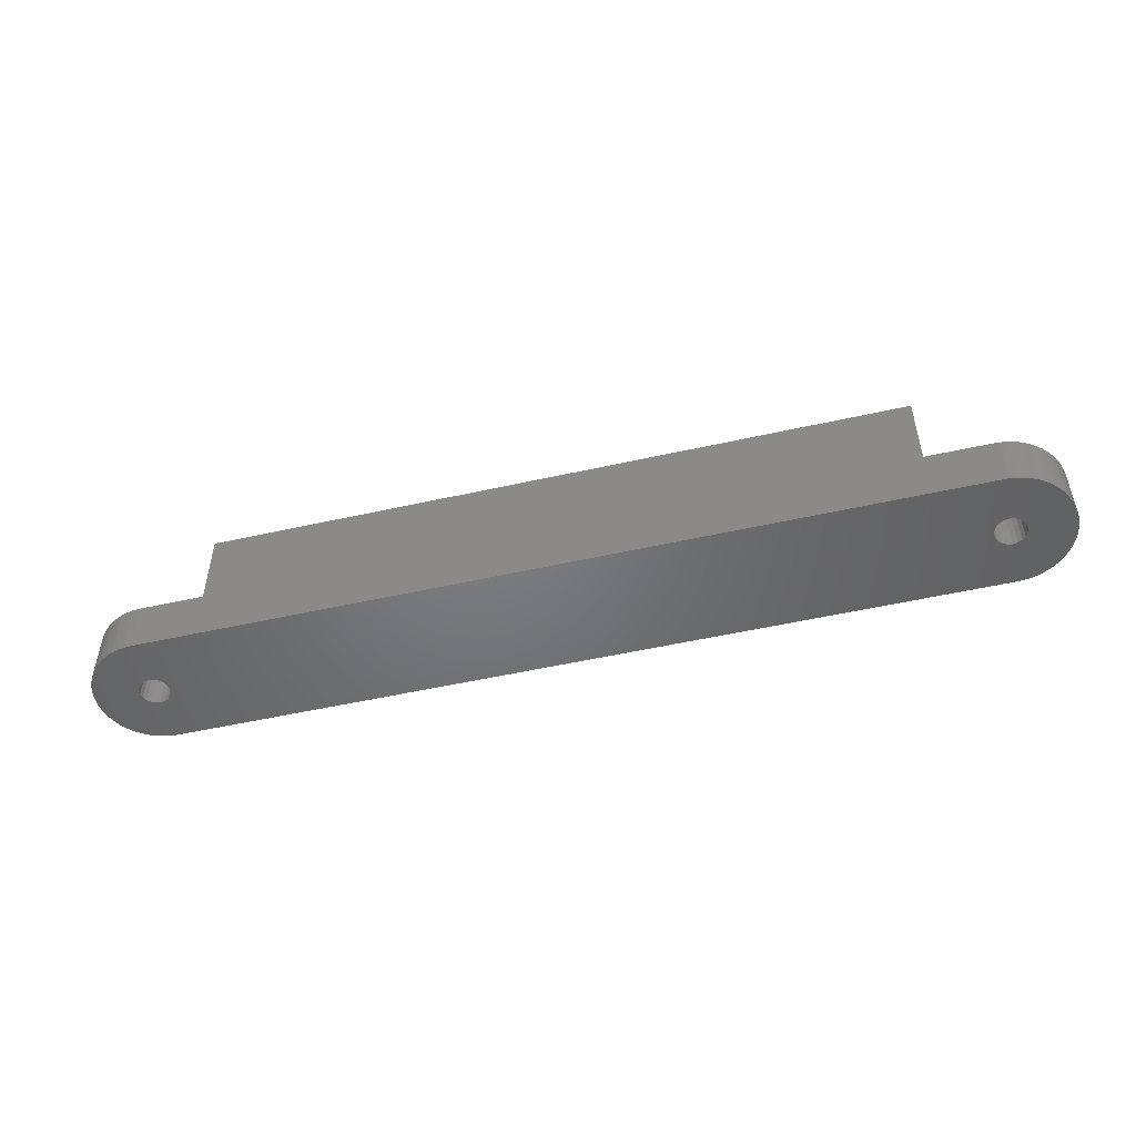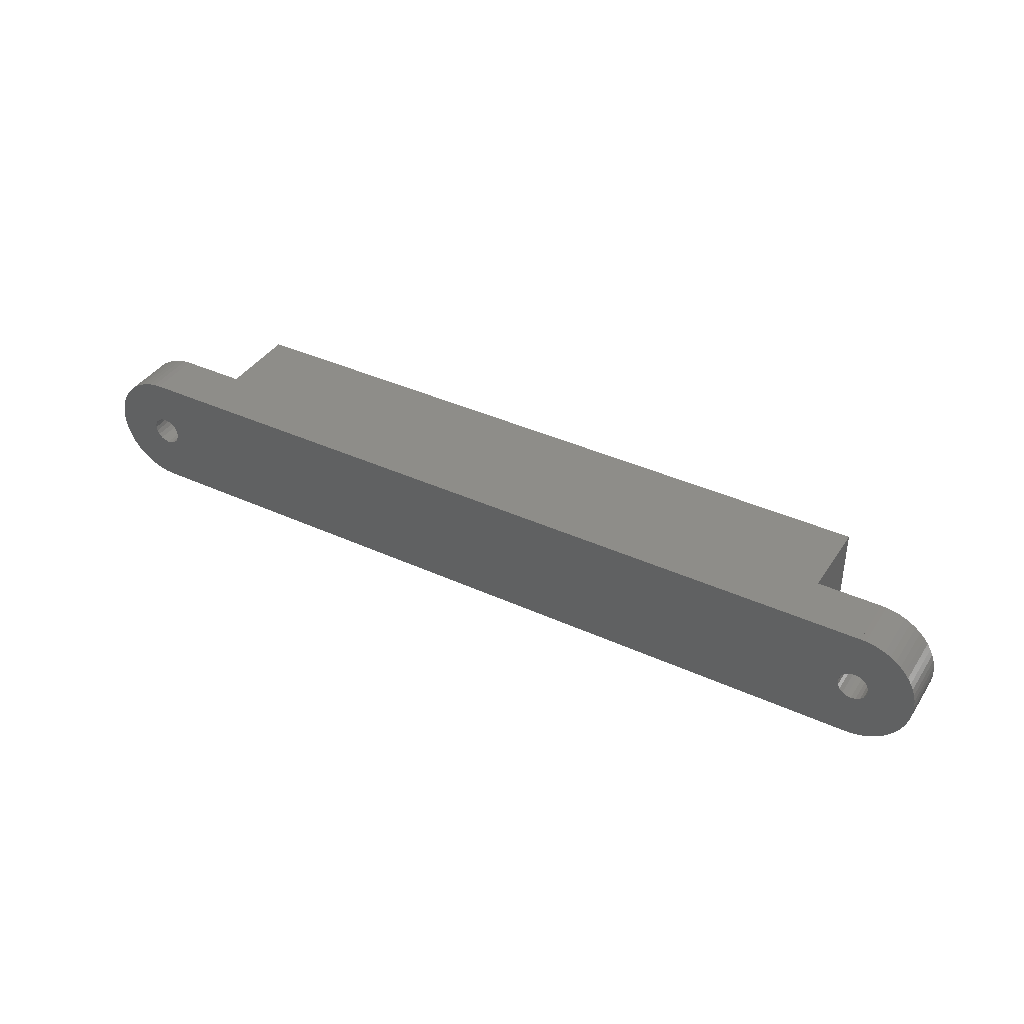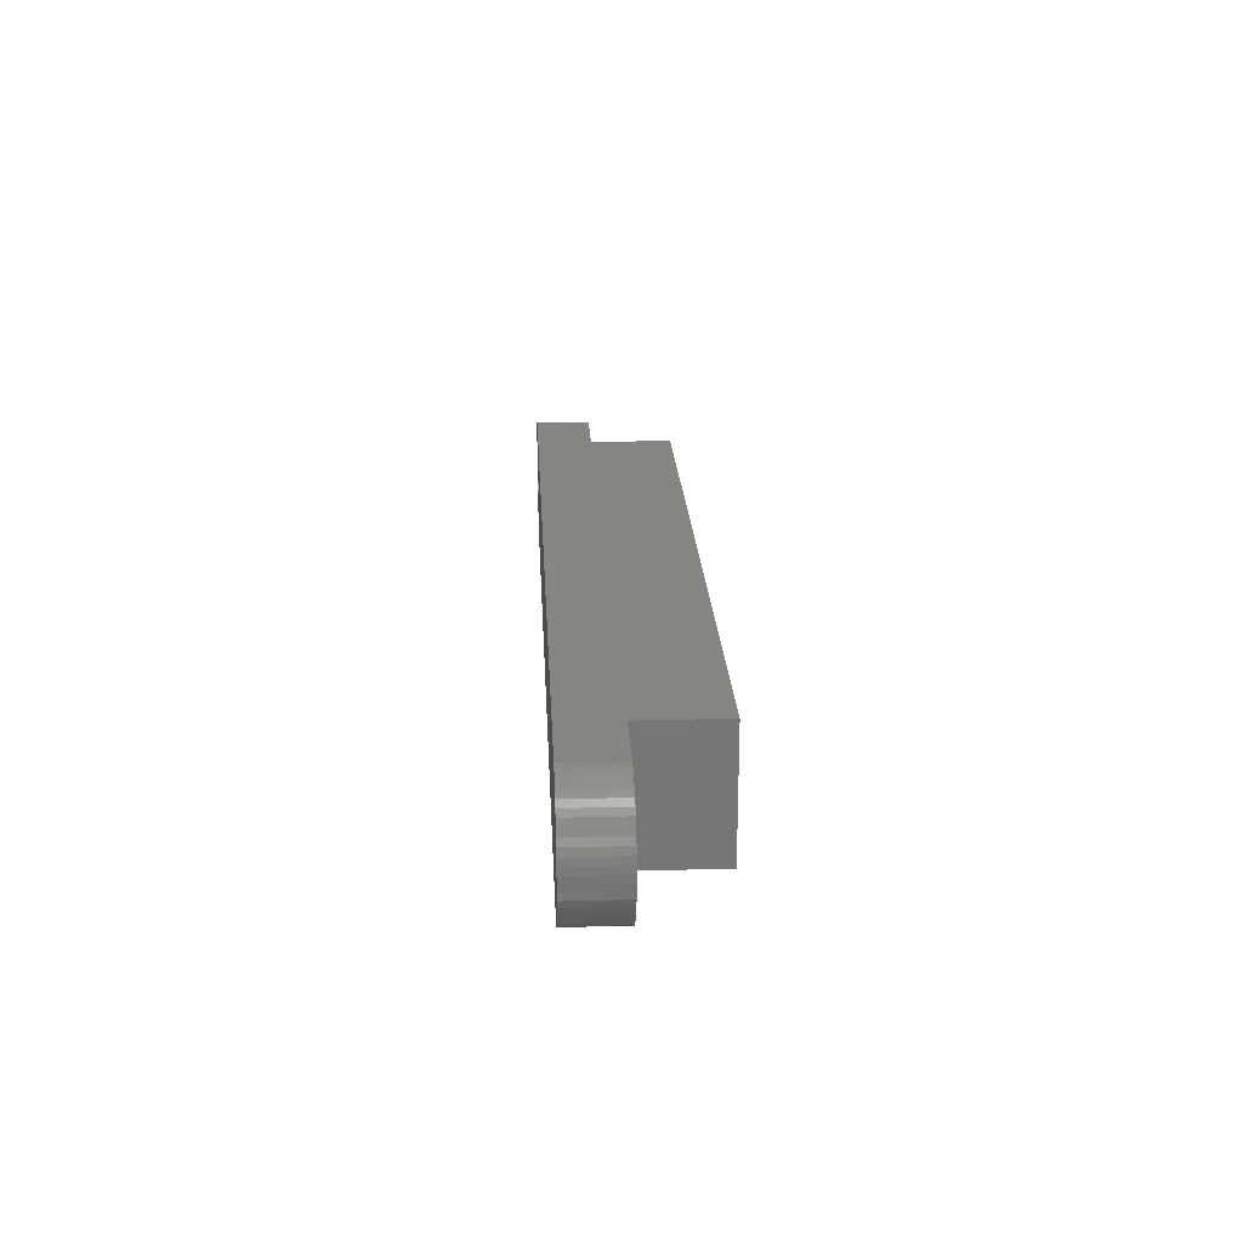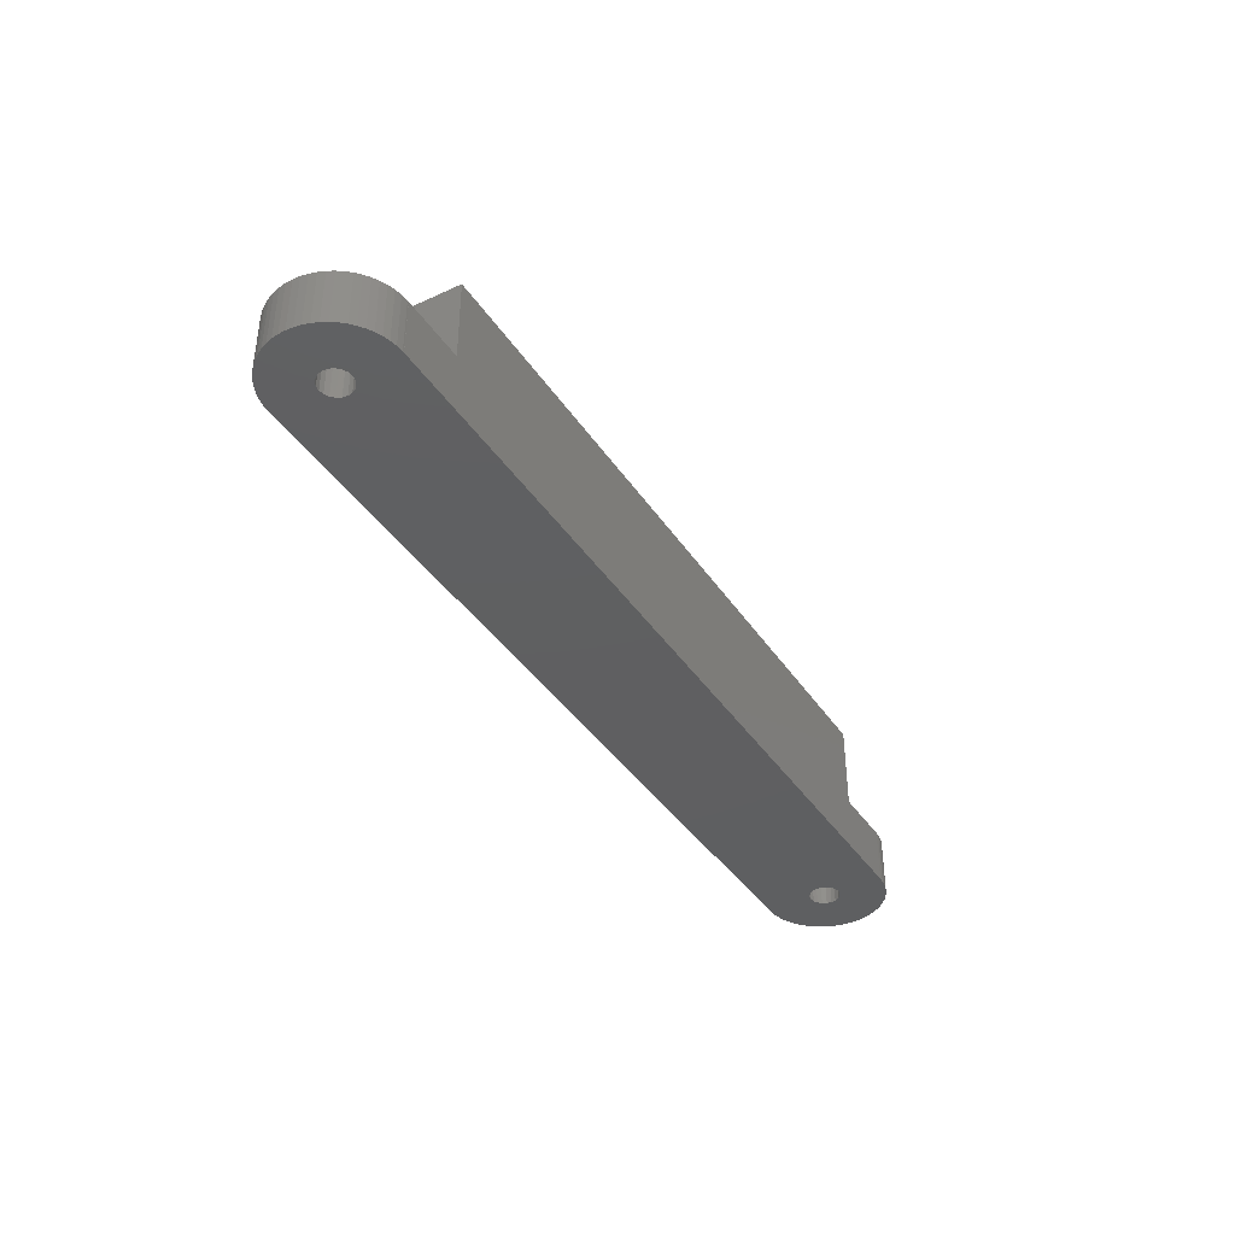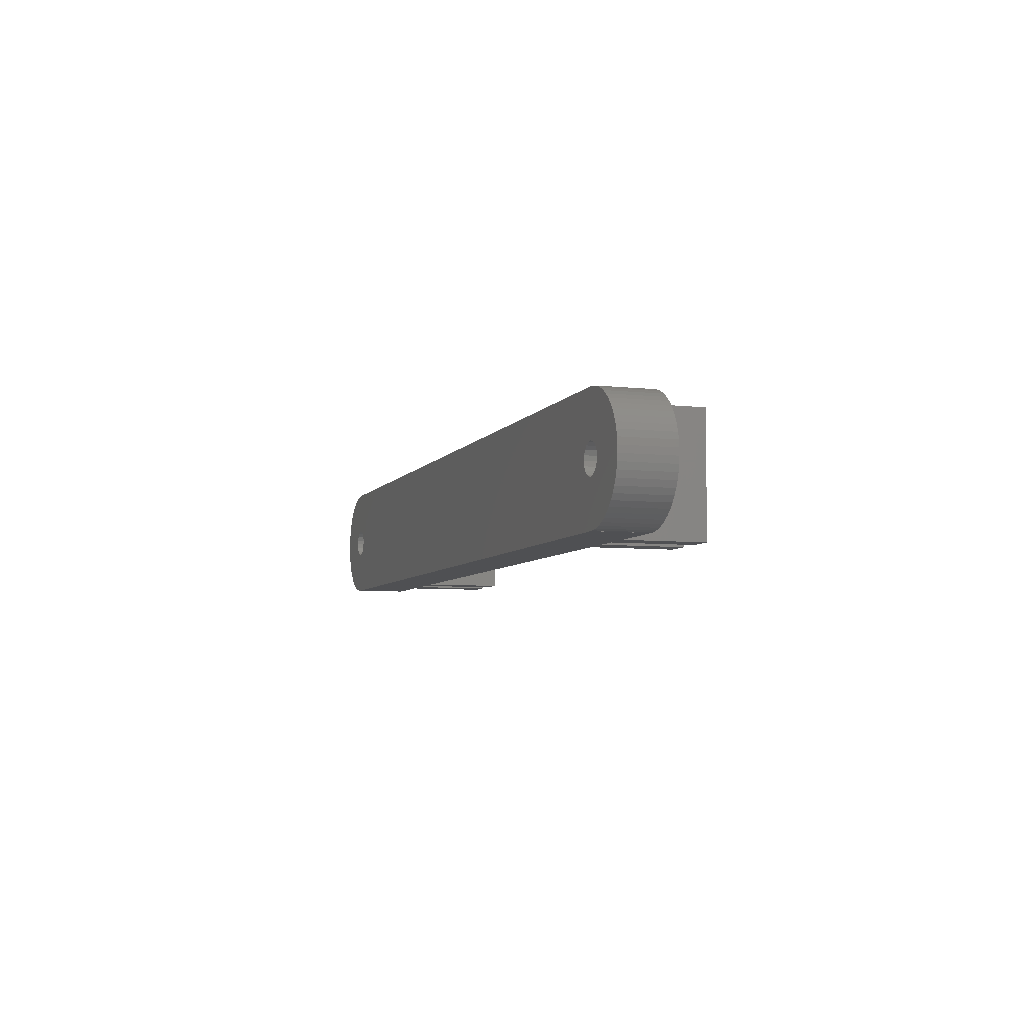
<metadata>
{"format":"stl","ext":"stl","renderer":"f3d","projection":"perspective","resolution":1024,"background":"white","views":[{"elev":-50.3,"azim":-166.1,"up":"+Z"},{"elev":39.0,"azim":-150.2,"up":"+Y"},{"elev":21.5,"azim":-92.9,"up":"+Y"},{"elev":-39.0,"azim":120.1,"up":"+Z"},{"elev":-6.2,"azim":-108.3,"up":"+Y"}]}
</metadata>
<code>
# stl→obj: 270 verts, 544 faces
v -47.5 1.4 20
v -47.5 5 8
v -47.5 5 20
v -47.5 1.4 8
v -47.5 -9 20
v -47.5 -6.6 8
v -47.5 -6.6 20
v -47.5 -9 8
v 47.5 -9 8
v 47.5 -6.6 20
v 47.5 -6.6 8
v 47.5 -9 20
v 47.5 1.4 8
v 47.5 5 20
v 47.5 5 8
v 47.5 1.4 20
v 42.23 2.2 8
v -42.23 2.2 20
v 42.23 2.2 20
v -42.23 2.2 8
v 44 -9 20
v 44 -6.6 8
v 44 -6.6 20
v 44 -9 8
v -44 -9 8
v -44 -6.6 20
v -44 -6.6 8
v -44 -9 20
v 43.25 -6.6 20
v 43.25 1.182 8
v 43.25 1.182 20
v 43.25 -6.6 8
v 48.25 -6.6 8
v 48.25 1.4 20
v 48.25 1.4 8
v 48.25 -6.6 20
v -62.73 -8.833 8
v -61 -2.25 8
v -61.7 -2.14 8
v -61.74 -8.969 8
v -61 -8.99 8
v -64.62 -8.242 8
v -62.32 -1.82 8
v -67.1 -6.622 8
v -62.82 -1.323 8
v -68.92 -4.284 8
v -63.14 -0.6953 8
v -69.88 -1.481 8
v -63.25 0 8
v -63.69 -8.59 8
v -67.1 6.622 8
v -62.32 1.82 8
v -66.33 7.252 8
v -62.82 1.323 8
v -67.79 5.911 8
v -65.5 -7.794 8
v -68.4 5.128 8
v -66.33 -7.252 8
v -68.92 4.284 8
v -63.14 0.6953 8
v -67.79 -5.911 8
v -69.34 3.387 8
v -68.4 -5.128 8
v -69.66 2.449 8
v -69.88 1.481 8
v -69.34 -3.387 8
v -69.66 -2.449 8
v -69.99 0.4958 8
v -69.99 -0.4958 8
v -51.5 9 8
v -58.75 0 8
v -51.5 -9 8
v -58.86 0.6953 8
v -59.18 1.323 8
v -59.68 1.82 8
v -61 8.99 8
v -61 9 8
v -60.3 2.14 8
v -61 2.25 8
v -61.74 8.969 8
v -62.73 8.833 8
v -61.7 2.14 8
v -63.69 8.59 8
v -64.62 8.242 8
v -65.5 7.794 8
v -58.86 -0.6953 8
v -59.18 -1.323 8
v -59.68 -1.82 8
v -60.3 -2.14 8
v -61 -9 8
v 51.5 9 8
v 61 8.99 8
v 61 9 8
v 60.3 2.14 8
v 61 2.25 8
v 59.68 1.82 8
v 59.18 1.323 8
v 58.86 0.6953 8
v 58.75 0 8
v 63.25 0 8
v 70 0 8
v 69.95 0.9901 8
v 63.14 0.6953 8
v 69.78 1.968 8
v 69.95 -0.9901 8
v 69.51 2.922 8
v 63.14 -0.6953 8
v 69.14 3.841 8
v 69.78 -1.968 8
v 62.82 1.323 8
v 68.67 4.713 8
v 69.51 -2.922 8
v 68.1 5.528 8
v 69.14 -3.841 8
v 67.45 6.276 8
v 62.82 -1.323 8
v 62.32 1.82 8
v 66.72 6.947 8
v 68.67 -4.713 8
v 65.92 7.534 8
v 68.1 -5.528 8
v 65.06 8.03 8
v 67.45 -6.276 8
v 61.7 2.14 8
v 64.16 8.429 8
v 62.32 -1.82 8
v 66.72 -6.947 8
v 63.21 8.725 8
v 62.24 8.915 8
v 61.25 8.997 8
v 65.92 -7.534 8
v 65.06 -8.03 8
v 61.7 -2.14 8
v 64.16 -8.429 8
v 63.21 -8.725 8
v 62.24 -8.915 8
v 61 -2.25 8
v 61.25 -8.997 8
v 61 -8.99 8
v 60.3 -2.14 8
v 59.68 -1.82 8
v 51.5 -9 8
v 59.18 -1.323 8
v 58.86 -0.6953 8
v 61 -9 8
v -48.25 1.4 8
v -48.25 -6.6 8
v -43.25 1.182 8
v -43.25 -6.6 8
v -40 -1.8 8
v 40 -9 8
v 40 -1.8 8
v -40 -9 8
v -48.25 -6.6 20
v -48.25 1.4 20
v -43.25 1.182 20
v -43.25 -6.6 20
v -51.5 9 20
v -51.5 -9 20
v 51.5 9 20
v 51.5 -9 20
v 40 -1.8 20
v 40 -9 20
v -40 -1.8 20
v -40 -9 20
v 61 9 0
v -61 9 0
v -61 -9 0
v 61 -9 0
v -62.73 8.833 0
v -61 2.25 0
v -61.7 2.14 0
v -61.74 8.969 0
v -61 8.99 0
v -64.62 8.242 0
v -62.32 1.82 0
v -67.1 6.622 0
v -62.82 1.323 0
v -68.92 4.284 0
v -63.14 0.6953 0
v -69.88 1.481 0
v -63.25 0 0
v -63.69 8.59 0
v -67.1 -6.622 0
v -62.32 -1.82 0
v -66.33 -7.252 0
v -62.82 -1.323 0
v -67.79 -5.911 0
v -65.5 7.794 0
v -68.4 -5.128 0
v -66.33 7.252 0
v -68.92 -4.284 0
v -63.14 -0.6953 0
v -67.79 5.911 0
v -69.34 -3.387 0
v -68.4 5.128 0
v -69.66 -2.449 0
v -69.88 -1.481 0
v -69.34 3.387 0
v -69.66 2.449 0
v -69.99 -0.4958 0
v -69.99 0.4958 0
v 59.18 -1.323 0
v 61 -8.99 0
v 60.3 -2.14 0
v 61 -2.25 0
v 59.68 -1.82 0
v 58.86 -0.6953 0
v -58.75 0 0
v 58.75 0 0
v -58.86 -0.6953 0
v -59.18 -1.323 0
v -61 -8.99 0
v -59.68 -1.82 0
v -60.3 -2.14 0
v -61 -2.25 0
v -61.74 -8.969 0
v -62.73 -8.833 0
v -61.7 -2.14 0
v -63.69 -8.59 0
v -64.62 -8.242 0
v -65.5 -7.794 0
v 63.25 0 0
v 70 0 0
v 69.95 -0.9901 0
v 63.14 -0.6953 0
v 69.78 -1.968 0
v 69.95 0.9901 0
v 69.51 -2.922 0
v 63.14 0.6953 0
v 69.14 -3.841 0
v 69.78 1.968 0
v 62.82 -1.323 0
v 68.67 -4.713 0
v 69.51 2.922 0
v 68.1 -5.528 0
v 69.14 3.841 0
v 67.45 -6.276 0
v 62.82 1.323 0
v 62.32 -1.82 0
v 66.72 -6.947 0
v 68.67 4.713 0
v 65.92 -7.534 0
v 68.1 5.528 0
v 65.06 -8.03 0
v 67.45 6.276 0
v 61.7 -2.14 0
v 64.16 -8.429 0
v 62.32 1.82 0
v 66.72 6.947 0
v 63.21 -8.725 0
v 62.24 -8.915 0
v 61.25 -8.997 0
v 65.92 7.534 0
v 65.06 8.03 0
v 61.7 2.14 0
v 64.16 8.429 0
v 63.21 8.725 0
v 62.24 8.915 0
v 61 2.25 0
v 61.25 8.997 0
v 61 8.99 0
v 60.3 2.14 0
v 59.68 1.82 0
v 59.18 1.323 0
v 58.86 0.6953 0
v -58.86 0.6953 0
v -59.18 1.323 0
v -59.68 1.82 0
v -60.3 2.14 0
f 1 2 3
f 2 1 4
f 5 6 7
f 6 5 8
f 9 10 11
f 10 9 12
f 13 14 15
f 14 13 16
f 2 14 3
f 14 2 15
f 17 18 19
f 18 17 20
f 21 22 23
f 22 21 24
f 25 26 27
f 26 25 28
f 29 30 31
f 30 29 32
f 33 34 35
f 34 33 36
f 13 34 16
f 34 13 35
f 37 38 39
f 38 40 41
f 42 39 43
f 38 37 40
f 44 43 45
f 46 45 47
f 48 47 49
f 39 50 37
f 51 52 53
f 52 51 54
f 39 42 50
f 55 54 51
f 43 56 42
f 57 54 55
f 43 58 56
f 59 54 57
f 43 44 58
f 54 59 60
f 45 61 44
f 62 60 59
f 45 63 61
f 64 60 62
f 45 46 63
f 65 60 64
f 47 66 46
f 60 65 49
f 47 67 66
f 68 49 65
f 47 48 67
f 69 49 68
f 49 69 48
f 70 71 72
f 70 73 71
f 70 74 73
f 70 75 74
f 76 75 70
f 76 70 77
f 75 76 78
f 76 79 78
f 80 79 76
f 81 79 80
f 79 81 82
f 83 82 81
f 84 82 83
f 82 84 52
f 85 52 84
f 53 52 85
f 86 72 71
f 87 72 86
f 88 72 87
f 41 88 89
f 41 89 38
f 88 41 72
f 72 41 90
f 91 92 93
f 92 94 95
f 92 96 94
f 92 91 96
f 96 91 97
f 98 91 99
f 97 91 98
f 100 101 102
f 103 102 104
f 101 100 105
f 103 104 106
f 107 105 100
f 103 106 108
f 105 107 109
f 110 108 111
f 109 107 112
f 110 111 113
f 112 107 114
f 110 113 115
f 116 114 107
f 117 115 118
f 114 116 119
f 117 118 120
f 119 116 121
f 117 120 122
f 121 116 123
f 124 122 125
f 126 123 116
f 123 126 127
f 124 125 128
f 102 103 100
f 108 110 103
f 115 117 110
f 124 128 129
f 122 124 117
f 95 129 130
f 95 130 92
f 129 95 124
f 127 126 131
f 131 126 132
f 133 132 126
f 132 133 134
f 134 133 135
f 135 133 136
f 137 136 133
f 136 137 138
f 137 139 138
f 140 139 137
f 141 139 140
f 142 139 141
f 142 141 143
f 142 143 144
f 142 99 91
f 99 142 144
f 139 142 145
f 146 6 4
f 6 146 147
f 30 13 15
f 22 13 30
f 13 22 11
f 11 22 9
f 15 17 30
f 15 20 17
f 148 27 149
f 2 20 15
f 2 148 20
f 4 148 2
f 148 4 27
f 6 27 4
f 27 6 25
f 25 6 8
f 13 33 35
f 33 13 11
f 9 22 24
f 22 30 32
f 150 151 152
f 151 150 153
f 22 29 23
f 29 22 32
f 33 10 36
f 10 33 11
f 154 146 155
f 146 154 147
f 149 156 148
f 156 149 157
f 6 154 7
f 154 6 147
f 149 26 157
f 26 149 27
f 146 1 155
f 1 146 4
f 30 19 31
f 19 30 17
f 20 156 18
f 156 20 148
f 72 158 70
f 158 72 159
f 160 34 161
f 160 14 34
f 160 3 14
f 3 155 1
f 159 155 158
f 3 158 155
f 158 3 160
f 36 161 34
f 12 36 10
f 36 12 161
f 34 14 16
f 154 5 7
f 154 159 5
f 155 159 154
f 162 31 19
f 29 21 23
f 31 162 29
f 163 29 162
f 29 163 21
f 19 164 162
f 18 164 19
f 156 164 18
f 164 156 157
f 164 157 165
f 28 157 26
f 157 28 165
f 161 91 160
f 91 161 142
f 166 91 93
f 91 166 70
f 167 70 166
f 70 167 77
f 91 158 160
f 158 91 70
f 168 72 90
f 72 168 8
f 8 168 25
f 25 168 153
f 153 168 151
f 169 151 168
f 151 169 24
f 24 169 9
f 9 169 142
f 142 169 145
f 72 5 159
f 5 72 8
f 25 165 28
f 165 25 153
f 151 21 163
f 21 151 24
f 9 161 12
f 161 9 142
f 165 150 164
f 150 165 153
f 151 162 152
f 162 151 163
f 150 162 164
f 162 150 152
f 170 171 172
f 171 173 174
f 175 172 176
f 171 170 173
f 177 176 178
f 179 178 180
f 181 180 182
f 172 183 170
f 184 185 186
f 185 184 187
f 172 175 183
f 188 187 184
f 176 189 175
f 190 187 188
f 176 191 189
f 192 187 190
f 176 177 191
f 187 192 193
f 178 194 177
f 195 193 192
f 178 196 194
f 197 193 195
f 178 179 196
f 198 193 197
f 180 199 179
f 193 198 182
f 180 200 199
f 201 182 198
f 180 181 200
f 202 182 201
f 182 202 181
f 203 204 169
f 204 205 206
f 204 207 205
f 204 203 207
f 169 208 203
f 208 209 210
f 211 208 169
f 208 211 209
f 168 211 169
f 211 168 212
f 213 212 168
f 212 213 214
f 214 213 215
f 213 216 215
f 217 216 213
f 218 216 217
f 216 218 219
f 220 219 218
f 221 219 220
f 219 221 185
f 222 185 221
f 186 185 222
f 223 224 225
f 226 225 227
f 224 223 228
f 226 227 229
f 230 228 223
f 226 229 231
f 228 230 232
f 233 231 234
f 232 230 235
f 233 234 236
f 235 230 237
f 233 236 238
f 239 237 230
f 240 238 241
f 237 239 242
f 240 241 243
f 242 239 244
f 240 243 245
f 244 239 246
f 247 245 248
f 249 246 239
f 246 249 250
f 247 248 251
f 225 226 223
f 231 233 226
f 238 240 233
f 247 251 252
f 245 247 240
f 206 252 253
f 206 253 204
f 252 206 247
f 250 249 254
f 254 249 255
f 256 255 249
f 255 256 257
f 257 256 258
f 258 256 259
f 260 259 256
f 259 260 261
f 260 262 261
f 263 262 260
f 264 262 263
f 265 262 264
f 262 265 166
f 266 166 265
f 209 266 210
f 267 266 209
f 266 267 166
f 167 267 268
f 174 268 269
f 174 269 270
f 174 270 171
f 268 174 167
f 267 167 166
f 204 138 139
f 138 204 253
f 253 136 138
f 136 253 252
f 252 135 136
f 135 252 251
f 251 134 135
f 134 251 248
f 248 132 134
f 132 248 245
f 245 131 132
f 131 245 243
f 243 127 131
f 127 243 241
f 241 123 127
f 123 241 238
f 123 236 121
f 236 123 238
f 121 234 119
f 234 121 236
f 119 231 114
f 231 119 234
f 114 229 112
f 229 114 231
f 112 227 109
f 227 112 229
f 109 225 105
f 225 109 227
f 105 224 101
f 224 105 225
f 101 228 102
f 228 101 224
f 102 232 104
f 232 102 228
f 104 235 106
f 235 104 232
f 106 237 108
f 237 106 235
f 108 242 111
f 242 108 237
f 111 244 113
f 244 111 242
f 113 246 115
f 246 113 244
f 246 118 115
f 118 246 250
f 250 120 118
f 120 250 254
f 254 122 120
f 122 254 255
f 255 125 122
f 125 255 257
f 257 128 125
f 128 257 258
f 258 129 128
f 129 258 259
f 259 130 129
f 130 259 261
f 261 92 130
f 92 261 262
f 92 166 93
f 166 92 262
f 174 77 167
f 77 174 76
f 174 80 76
f 80 174 173
f 173 81 80
f 81 173 170
f 170 83 81
f 83 170 183
f 183 84 83
f 84 183 175
f 175 85 84
f 85 175 189
f 189 53 85
f 53 189 191
f 191 51 53
f 51 191 177
f 194 51 177
f 51 194 55
f 196 55 194
f 55 196 57
f 179 57 196
f 57 179 59
f 199 59 179
f 59 199 62
f 200 62 199
f 62 200 64
f 181 64 200
f 64 181 65
f 202 65 181
f 65 202 68
f 201 68 202
f 68 201 69
f 198 69 201
f 69 198 48
f 197 48 198
f 48 197 67
f 195 67 197
f 67 195 66
f 192 66 195
f 66 192 46
f 190 46 192
f 46 190 63
f 188 63 190
f 63 188 61
f 184 61 188
f 61 184 44
f 184 58 44
f 58 184 186
f 186 56 58
f 56 186 222
f 222 42 56
f 42 222 221
f 221 50 42
f 50 221 220
f 220 37 50
f 37 220 218
f 218 40 37
f 40 218 217
f 217 41 40
f 41 217 213
f 168 41 213
f 41 168 90
f 145 204 139
f 204 145 169
f 205 141 140
f 141 205 207
f 141 203 143
f 203 141 207
f 143 208 144
f 208 143 203
f 144 210 99
f 210 144 208
f 99 266 98
f 266 99 210
f 98 265 97
f 265 98 266
f 97 264 96
f 264 97 265
f 264 94 96
f 94 264 263
f 263 95 94
f 95 263 260
f 260 124 95
f 124 260 256
f 256 117 124
f 117 256 249
f 239 117 249
f 117 239 110
f 230 110 239
f 110 230 103
f 223 103 230
f 103 223 100
f 226 100 223
f 100 226 107
f 233 107 226
f 107 233 116
f 240 116 233
f 116 240 126
f 240 133 126
f 133 240 247
f 247 137 133
f 137 247 206
f 206 140 137
f 140 206 205
f 219 43 39
f 43 219 185
f 43 187 45
f 187 43 185
f 45 193 47
f 193 45 187
f 47 182 49
f 182 47 193
f 49 180 60
f 180 49 182
f 60 178 54
f 178 60 180
f 54 176 52
f 176 54 178
f 176 82 52
f 82 176 172
f 172 79 82
f 79 172 171
f 171 78 79
f 78 171 270
f 270 75 78
f 75 270 269
f 268 75 269
f 75 268 74
f 267 74 268
f 74 267 73
f 209 73 267
f 73 209 71
f 211 71 209
f 71 211 86
f 212 86 211
f 86 212 87
f 214 87 212
f 87 214 88
f 214 89 88
f 89 214 215
f 215 38 89
f 38 215 216
f 216 39 38
f 39 216 219

</code>
